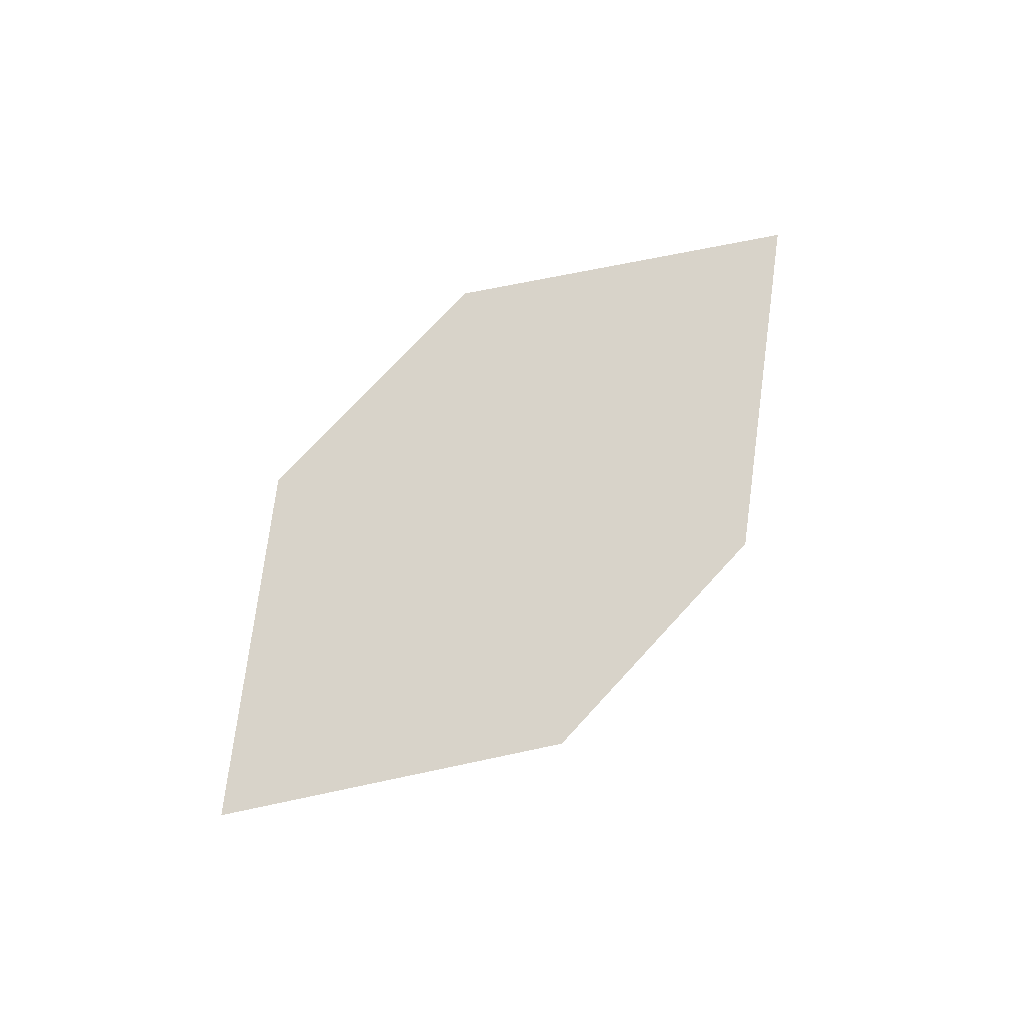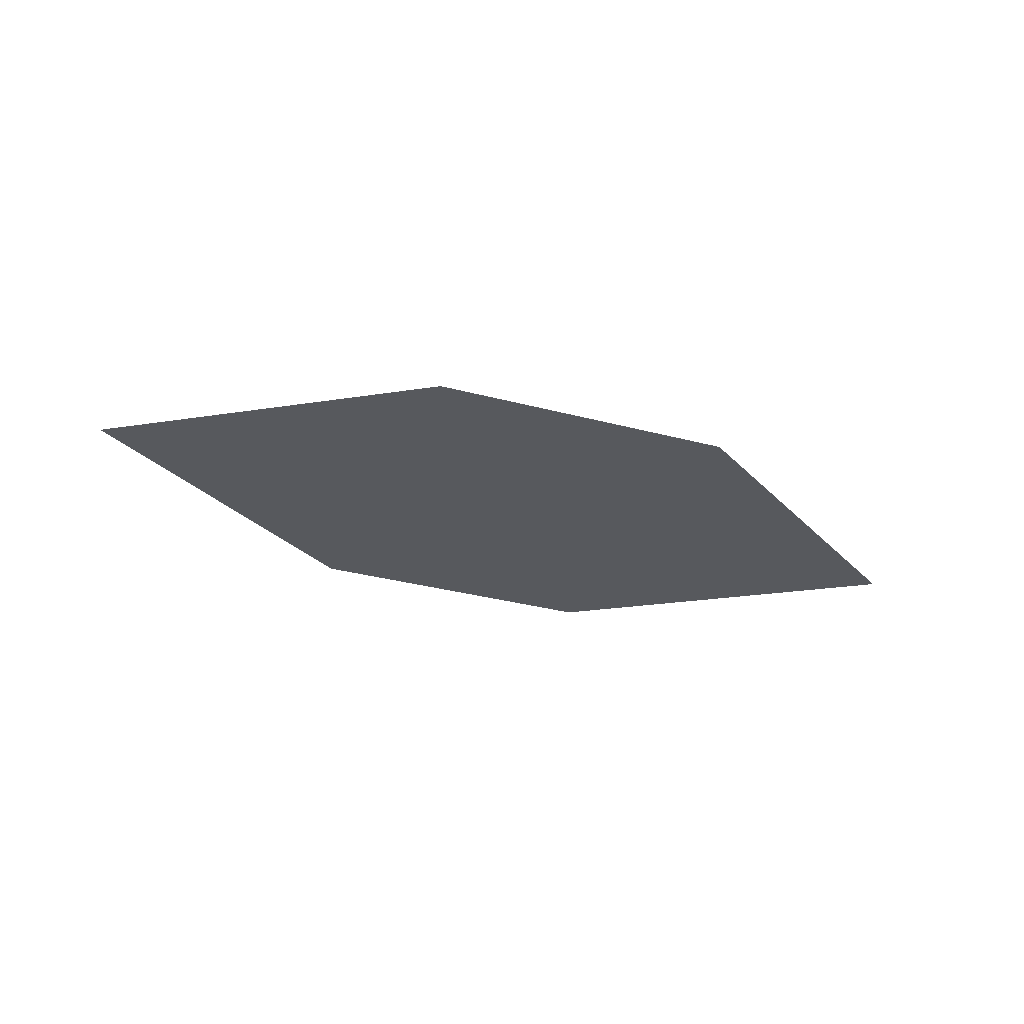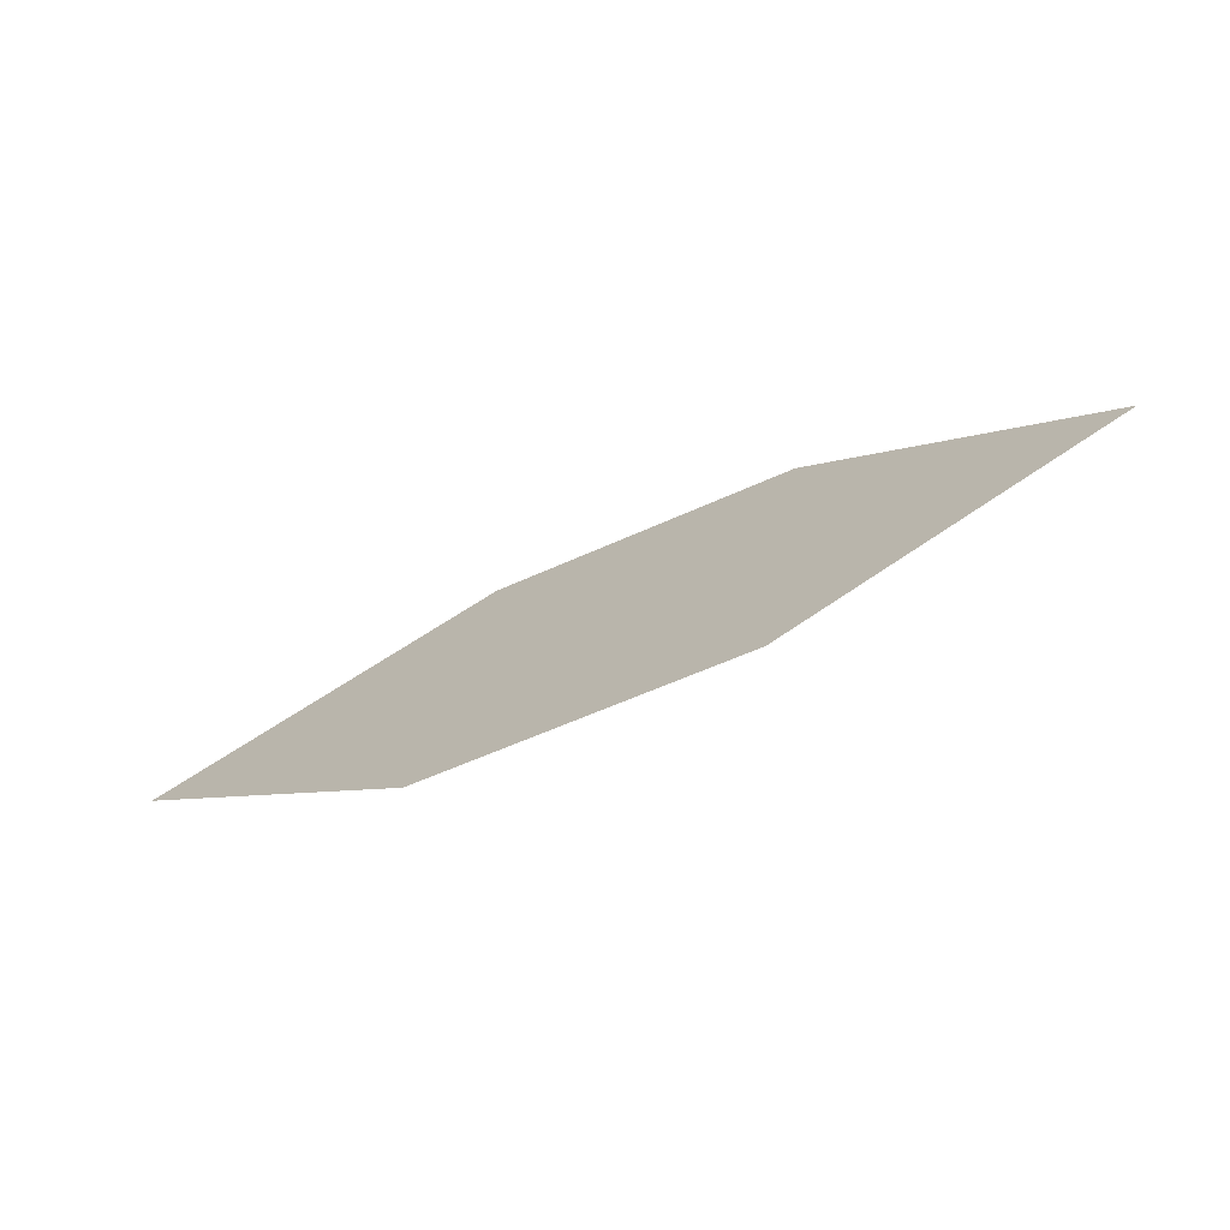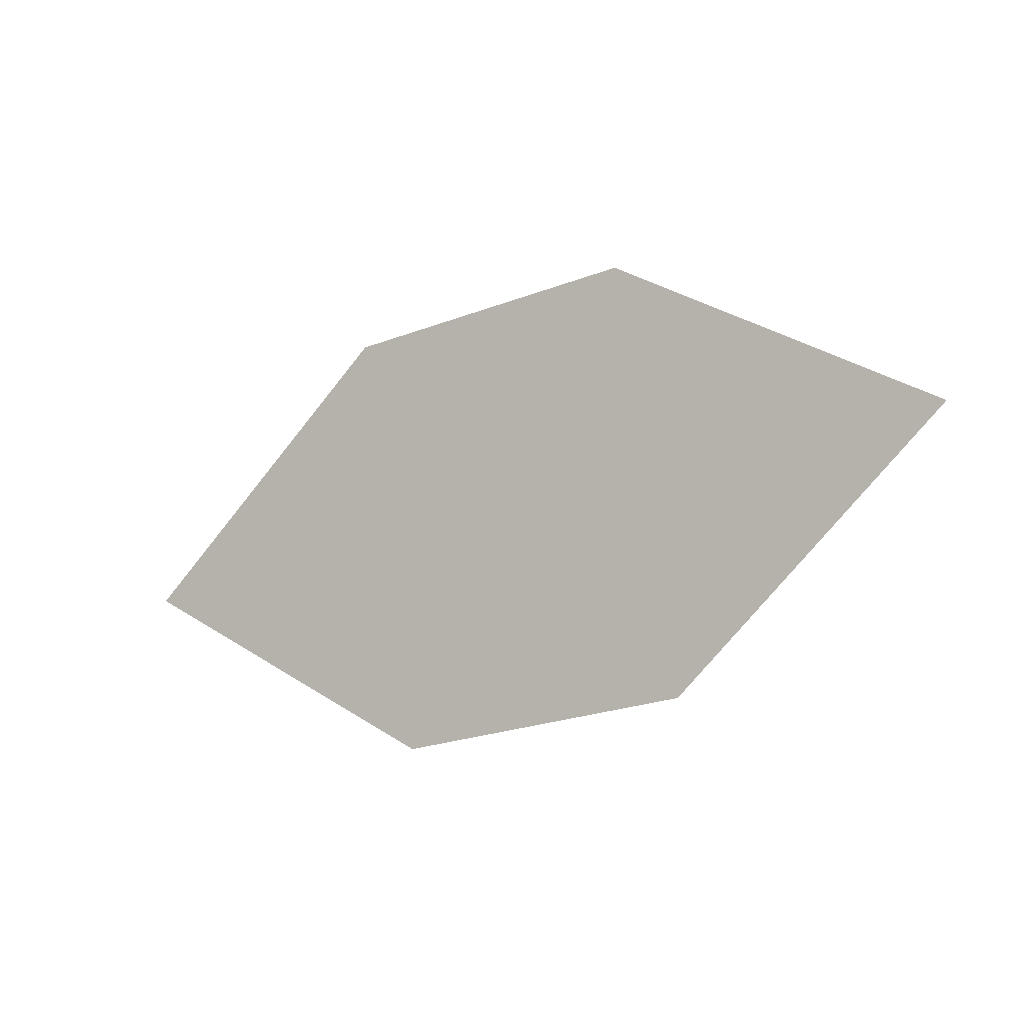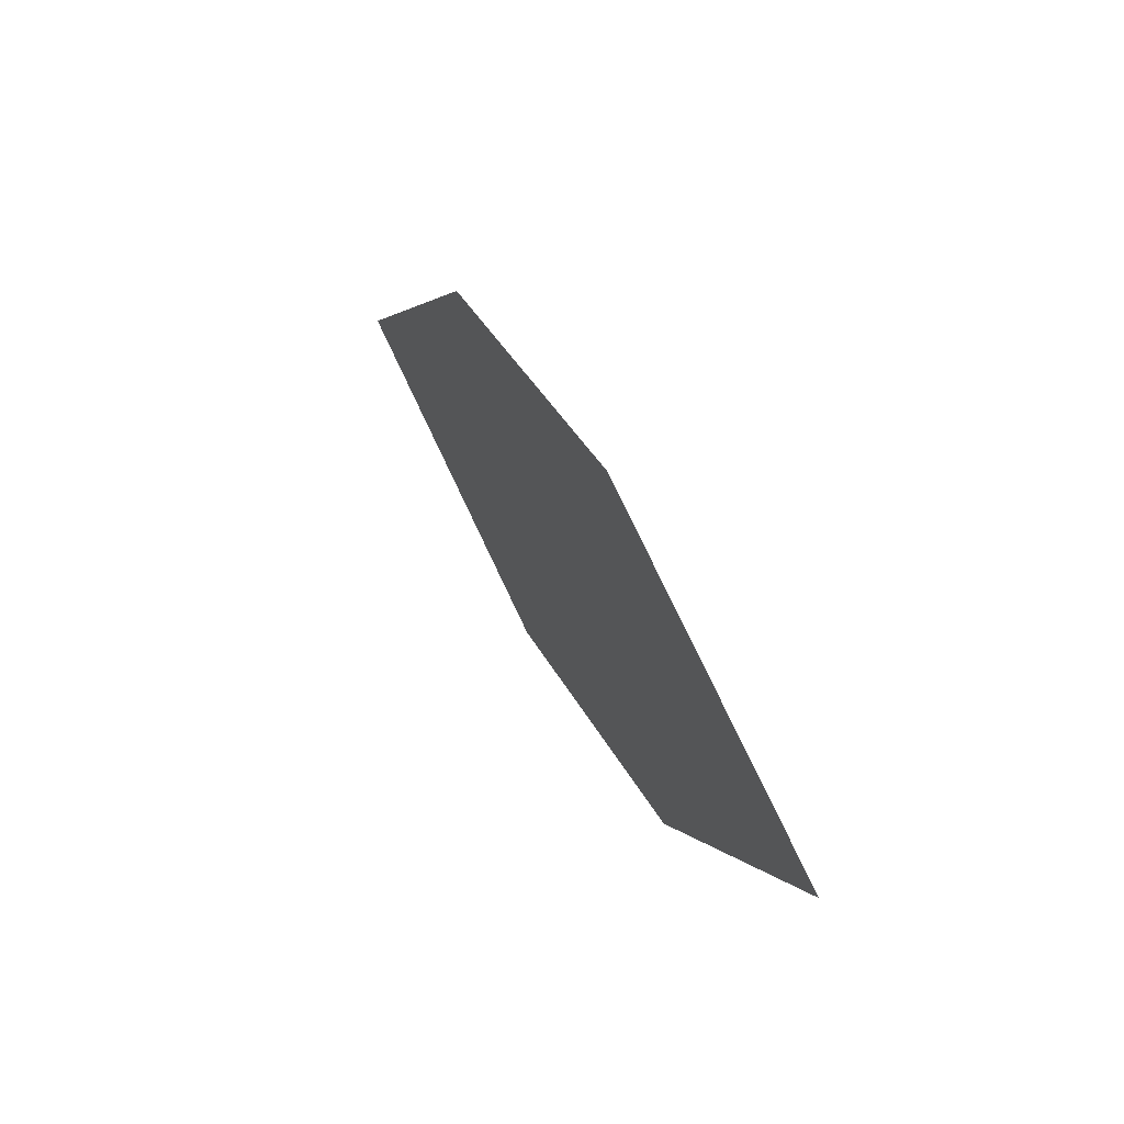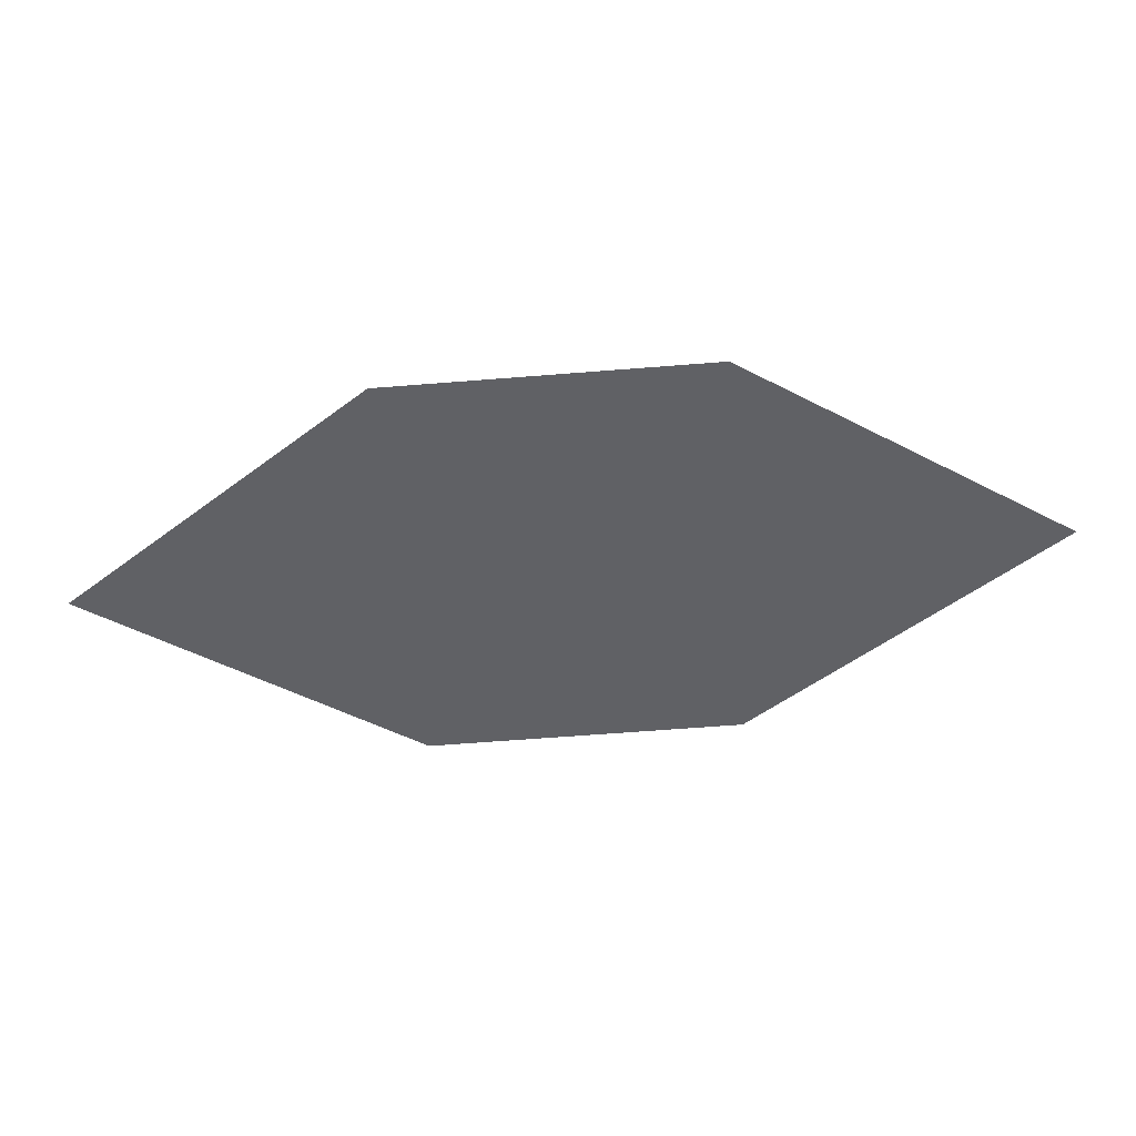
<metadata>
{"format":"obj","ext":"obj","renderer":"f3d","projection":"perspective","resolution":1024,"background":"white","views":[{"elev":69.0,"azim":128.3,"up":"+Z"},{"elev":-21.2,"azim":-24.0,"up":"+Z"},{"elev":-64.8,"azim":30.1,"up":"+Y"},{"elev":-15.4,"azim":-143.8,"up":"+Y"},{"elev":43.5,"azim":-111.3,"up":"+Y"},{"elev":34.3,"azim":-176.3,"up":"+Y"}]}
</metadata>
<code>
o leaves.022
v -0.01786 -0.03157 0.6668
v -0.0627 0.005404 0.6663
v -0.06746 -0.06093 0.6742
v -0.1595 -0.02015 0.6772
v -0.1099 0.009209 0.6697
v -0.1147 -0.05712 0.6777
f 1 2 5 4
f 1 4 6 3

</code>
